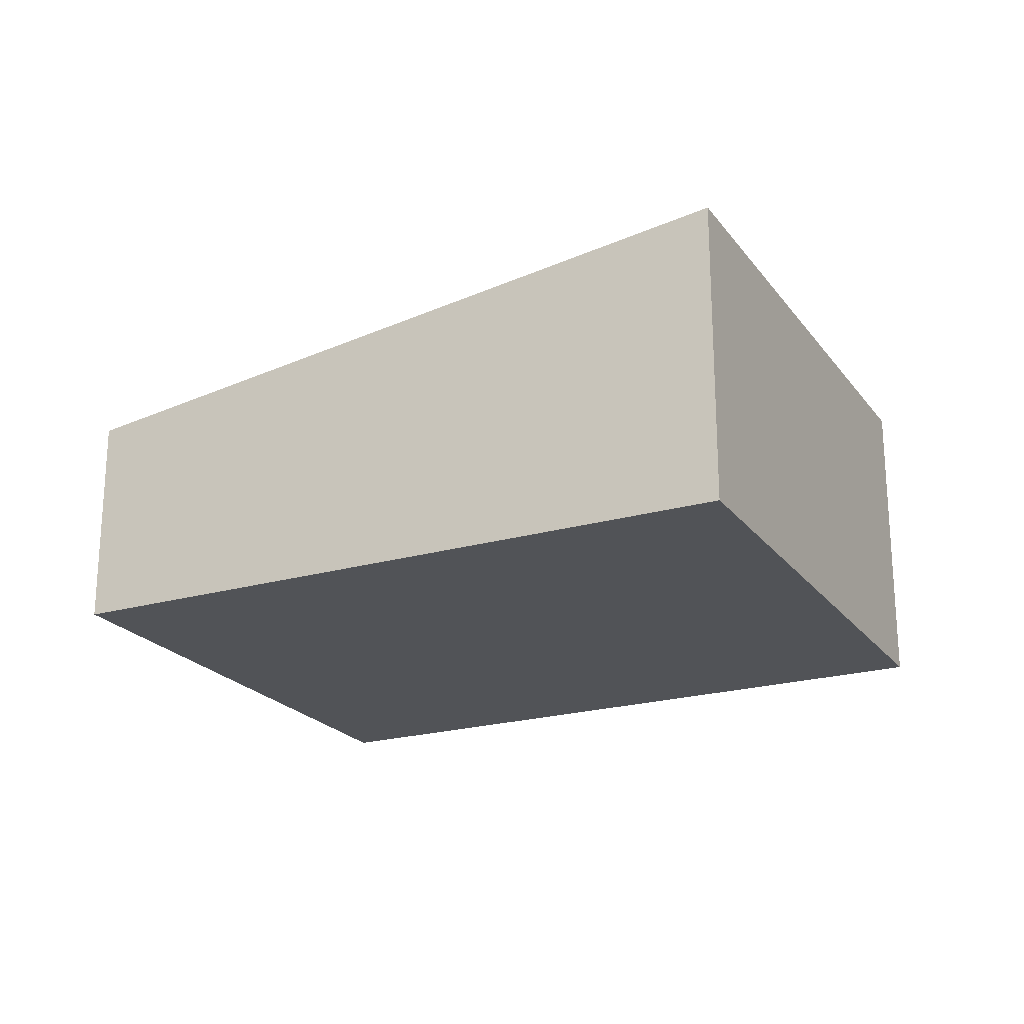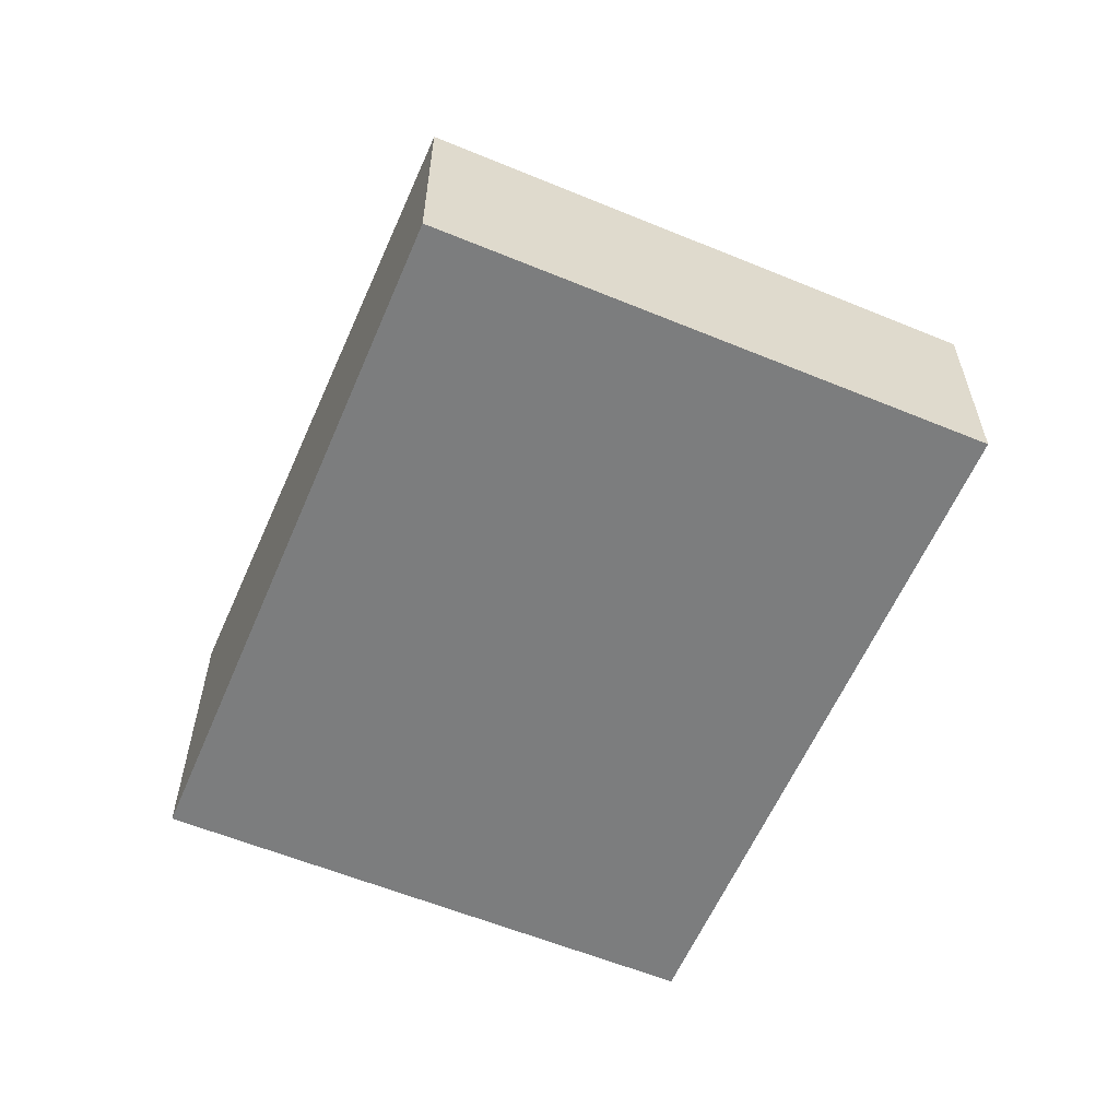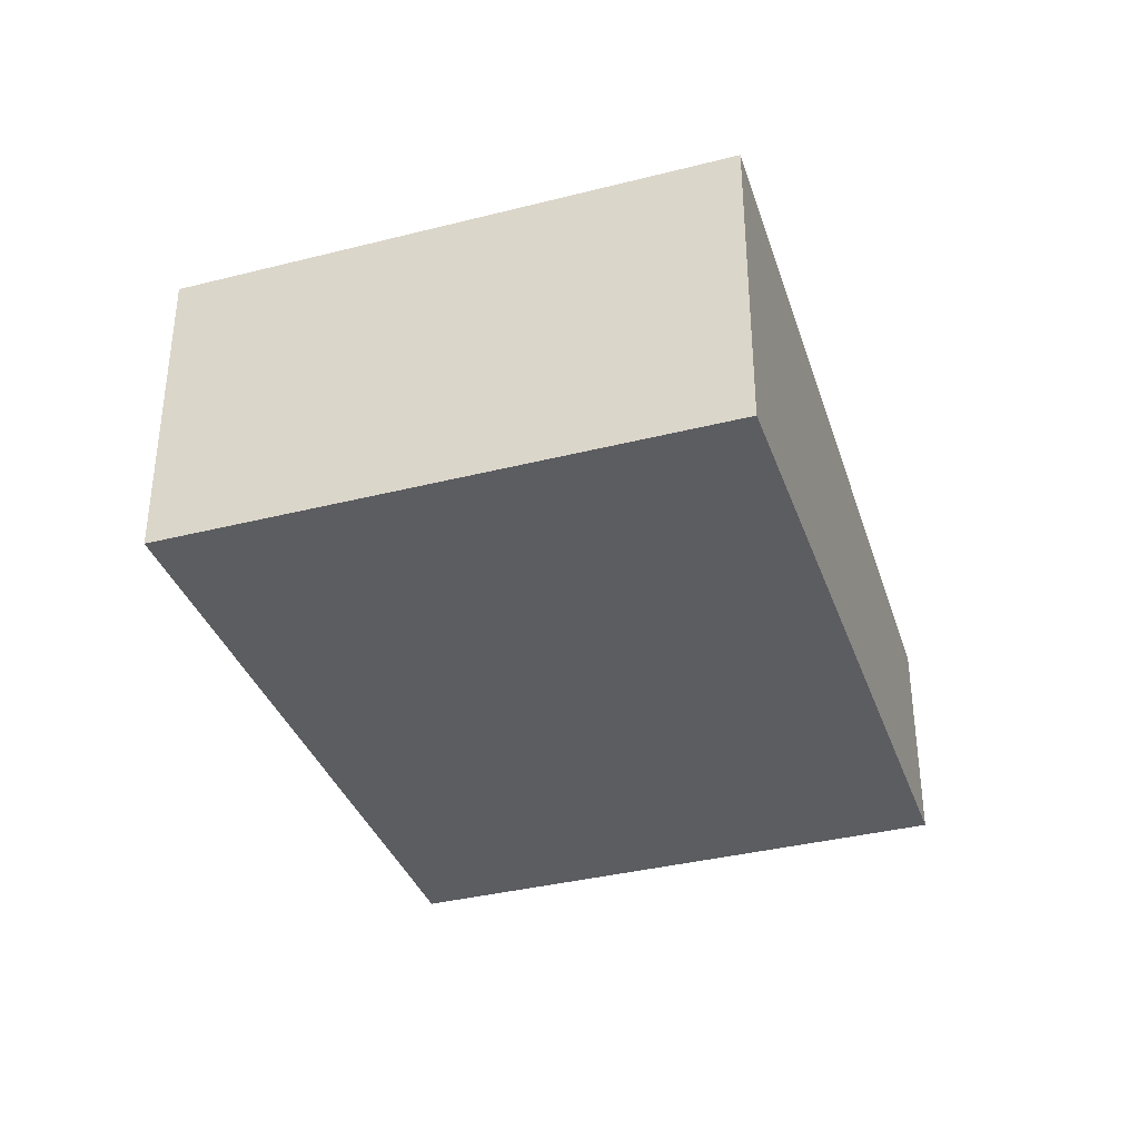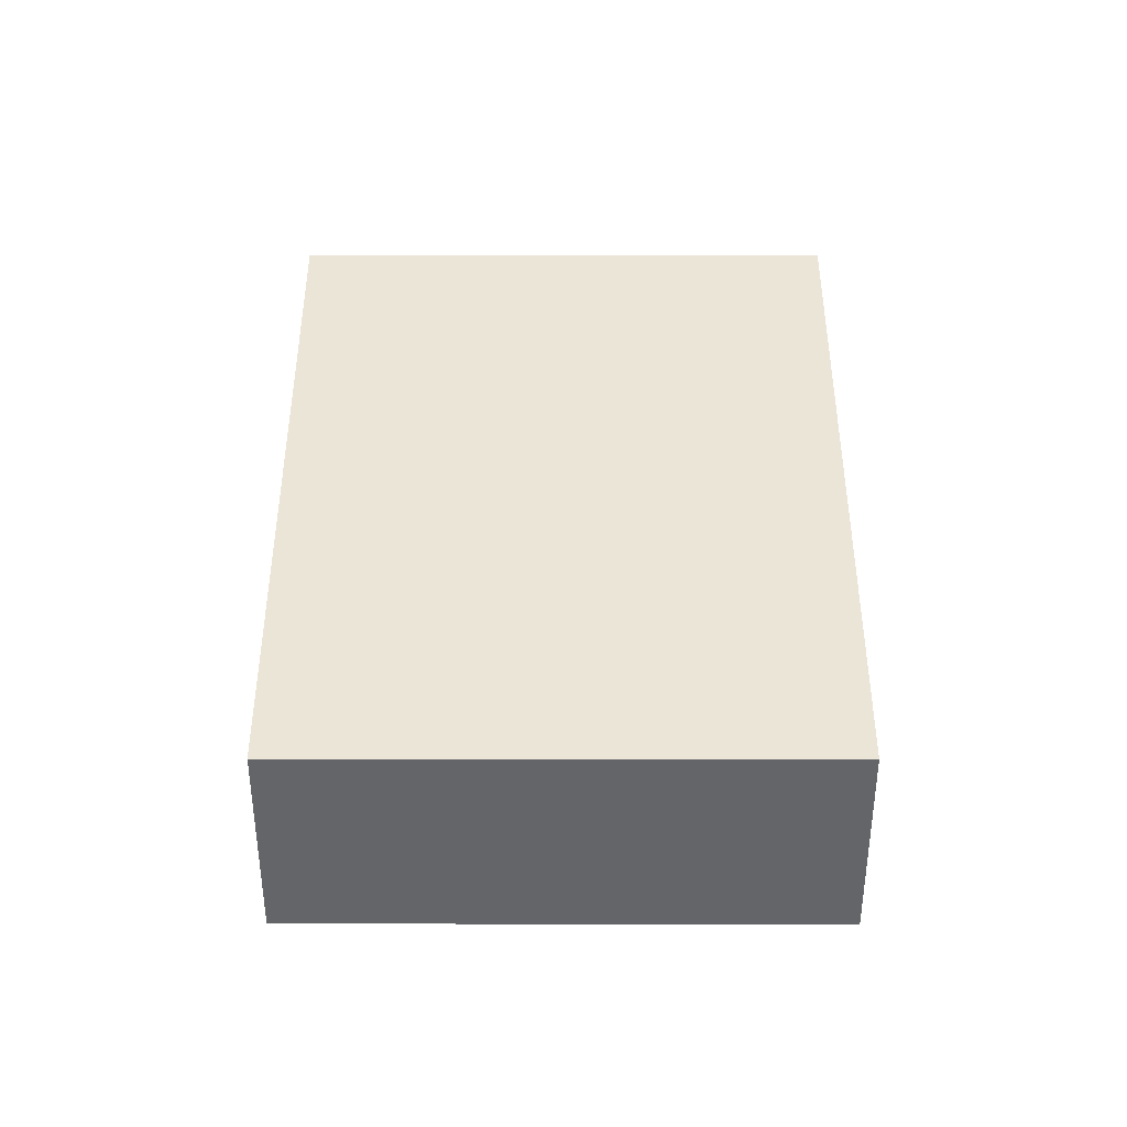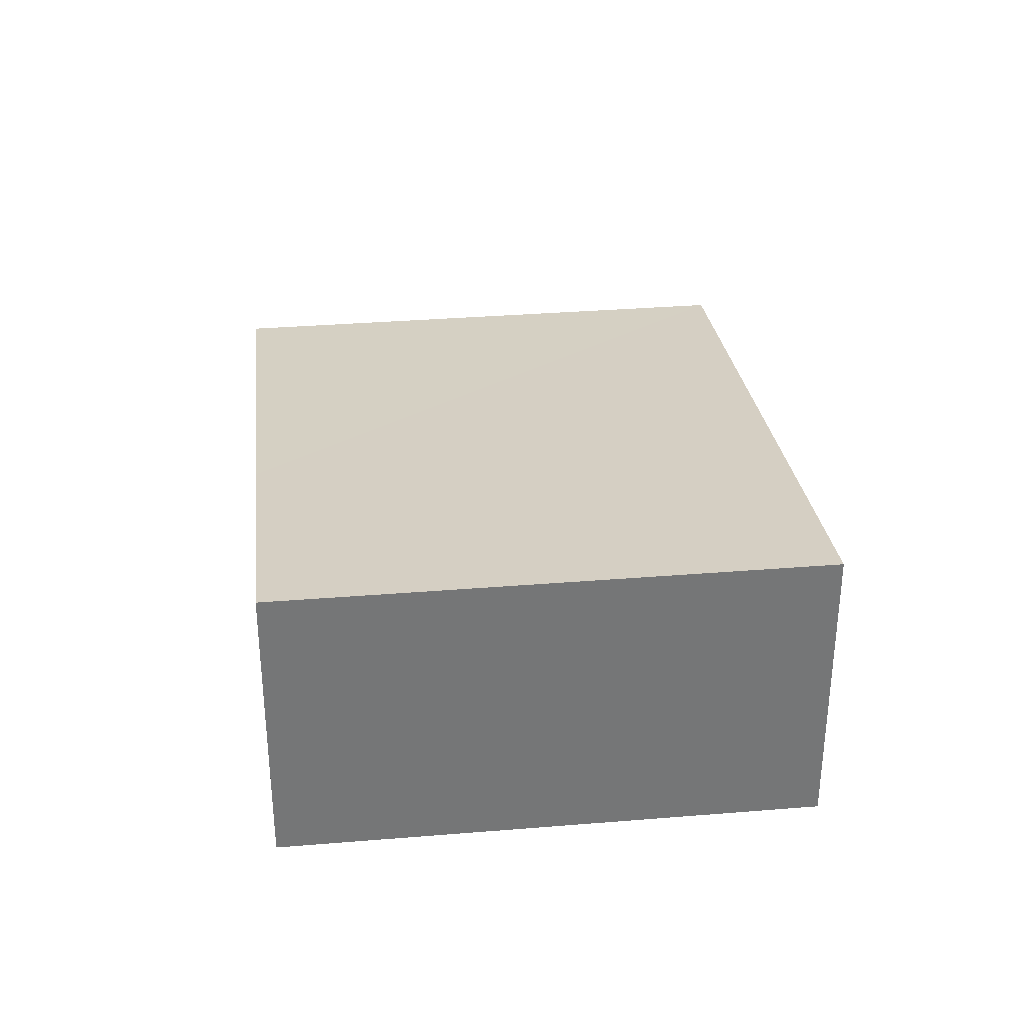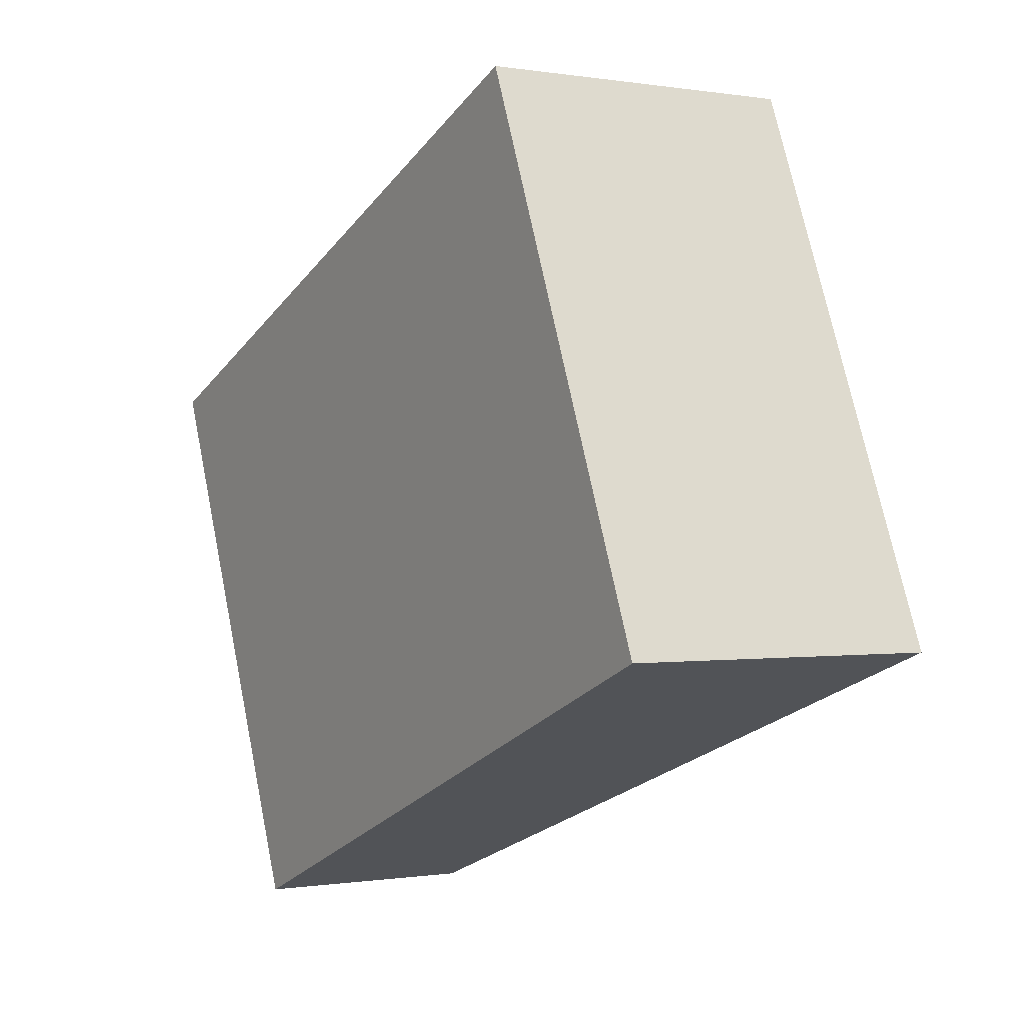
<metadata>
{"format":"obj","ext":"obj","renderer":"f3d","projection":"perspective","resolution":1024,"background":"white","views":[{"elev":-22.0,"azim":4.4,"up":"+Y"},{"elev":-59.0,"azim":-135.3,"up":"+Y"},{"elev":-36.3,"azim":86.0,"up":"+Y"},{"elev":38.4,"azim":-112.3,"up":"+Y"},{"elev":33.7,"azim":61.3,"up":"+Y"},{"elev":-0.3,"azim":58.3,"up":"+Z"}]}
</metadata>
<code>
v  2.28 2.282 -5.552
v  7.017 3.295 2.882
v  9.297 3.295 -2.67
v  4.222 2.891 1.734
v  0 2.282 1.397e-16
v  7.017 -1.765e-16 2.882
v  9.297 1.635e-16 -2.67
v  2.28 3.4e-16 -5.552
v  0 0 0
v  4.222 -1.062e-16 1.734
g defaultobject
f 1 2 3
f 2 1 4
f 4 1 5
f 6 3 2
f 3 6 7
f 7 1 3
f 1 7 8
f 8 5 1
f 5 8 9
f 4 6 2
f 6 4 10
f 10 4 5
f 10 5 9
f 10 7 6
f 7 10 8
f 8 10 9

</code>
